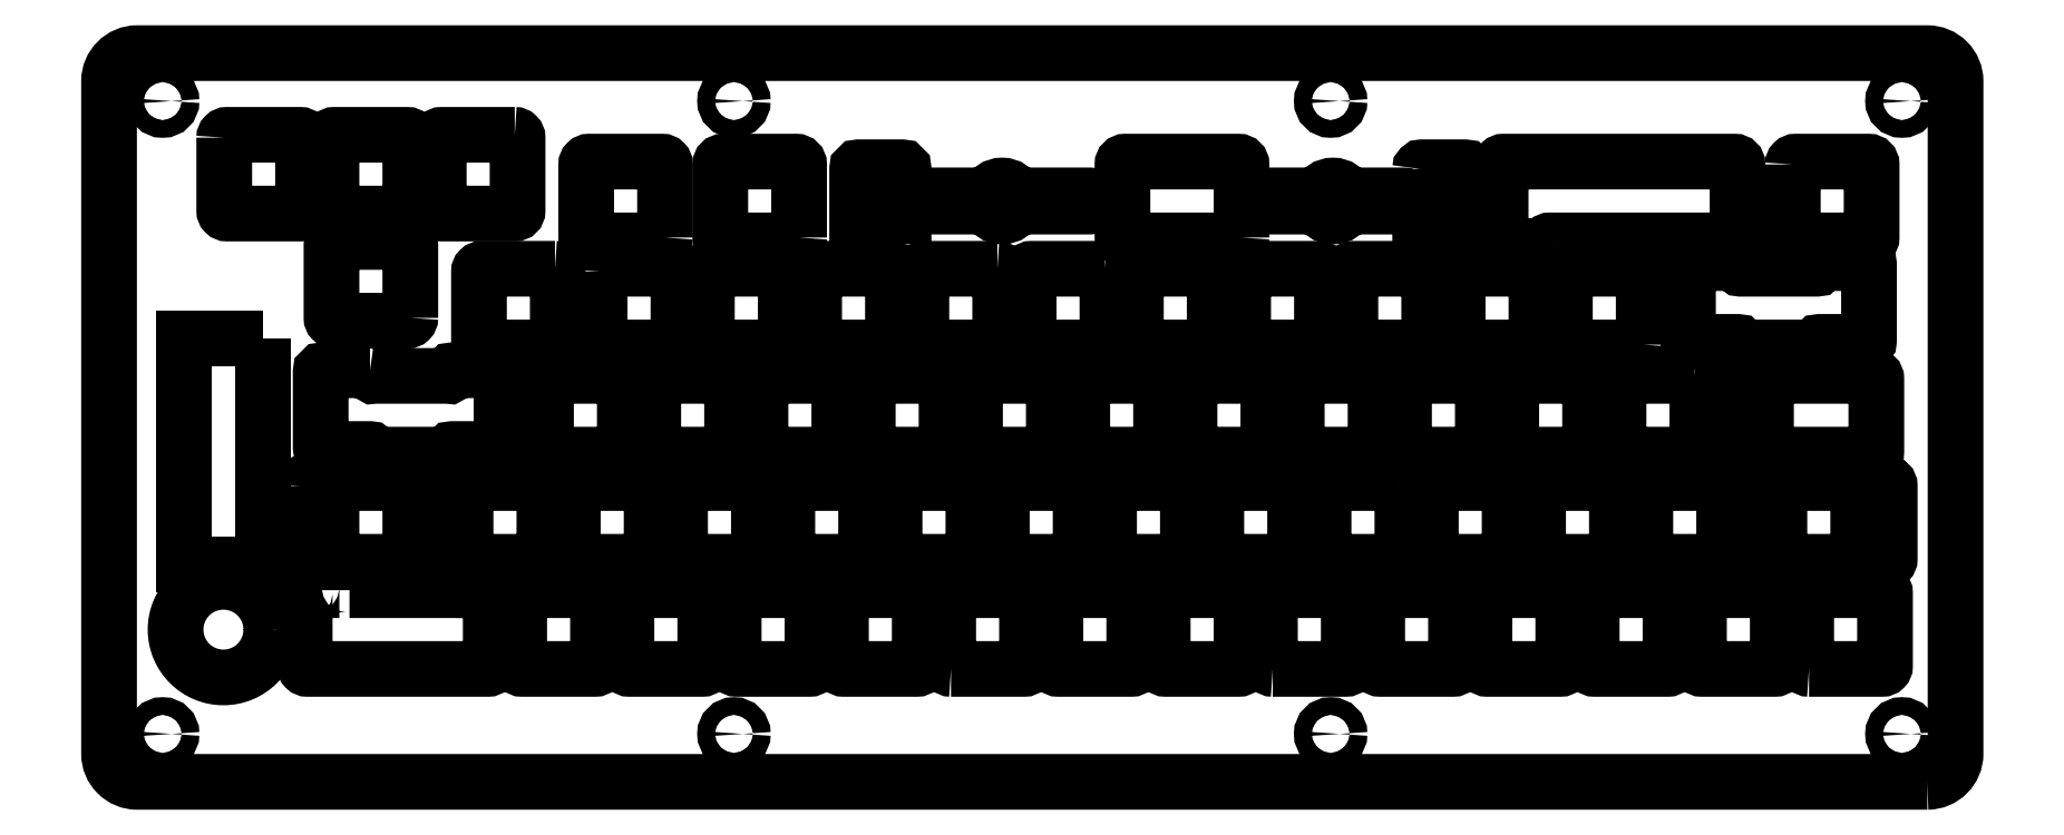
<metadata>
{"format":"dxf","ext":"dxf","renderer":"ezdxf+matplotlib","layout":"modelspace","background":"white","min_lineweight":24,"dpi":150}
</metadata>
<code>
0
SECTION
2
ENTITIES
0
LWPOLYLINE
8
0
90
26
70
1
43
0
10
-10.69
20
2.13
10
-11.03
20
2.13
42
0.4142
10
-11.04
20
2.118
10
-11.04
20
1.59
42
0.4142
10
-11.03
20
1.579
10
-10.69
20
1.579
42
-0.4142
10
-10.68
20
1.567
10
-10.68
20
1.559
42
0.4142
10
-10.66
20
1.539
10
-10.15
20
1.539
42
0.4142
10
-10.13
20
1.559
10
-10.13
20
1.567
42
-0.4142
10
-10.12
20
1.579
10
-9.786
20
1.579
42
0.4142
10
-9.774
20
1.59
10
-9.774
20
2.118
42
0.4142
10
-9.786
20
2.13
10
-10.12
20
2.13
42
0.4142
10
-10.13
20
2.118
10
-10.13
20
2.101
42
-0.4903
10
-10.15
20
2.09
42
0.06325
10
-10.15
20
2.09
10
-10.66
20
2.09
42
0.06325
10
-10.67
20
2.09
42
-0.4903
10
-10.68
20
2.101
10
-10.68
20
2.118
42
0.4142
0
LWPOLYLINE
8
0
90
8
70
1
43
0
10
-3.35
20
3.539
10
-3.35
20
3.012
42
0.4142
10
-3.338
20
3
10
-3.037
20
3
42
0.4142
10
-3.025
20
3.012
10
-3.025
20
3.539
42
0.4142
10
-3.037
20
3.551
10
-3.338
20
3.551
42
0.4142
0
LWPOLYLINE
8
0
90
8
70
1
43
0
10
-6.962
20
3.012
10
-6.962
20
3.539
42
0.4142
10
-6.974
20
3.551
10
-7.275
20
3.551
42
0.4142
10
-7.287
20
3.539
10
-7.287
20
3.012
42
0.4142
10
-7.275
20
3
10
-6.974
20
3
42
0.4142
0
LWPOLYLINE
8
0
90
8
70
1
43
0
10
-9.682
20
3.778
10
-10.19
20
3.778
42
0.4142
10
-10.21
20
3.758
10
-10.21
20
3.246
42
0.4142
10
-10.19
20
3.227
10
-9.682
20
3.227
42
0.4142
10
-9.662
20
3.246
10
-9.662
20
3.758
42
0.4142
0
LWPOLYLINE
8
0
90
8
70
1
43
0
10
-10.41
20
2.496
10
-10.41
20
3.008
42
0.4142
10
-10.43
20
3.028
10
-10.94
20
3.028
42
0.4142
10
-10.96
20
3.008
10
-10.96
20
2.496
42
0.4142
10
-10.94
20
2.477
10
-10.43
20
2.477
42
0.4142
0
LWPOLYLINE
8
0
90
8
70
1
43
0
10
-10.96
20
3.758
10
-10.96
20
3.246
42
0.4142
10
-10.94
20
3.227
10
-10.43
20
3.227
42
0.4142
10
-10.41
20
3.246
10
-10.41
20
3.758
42
0.4142
10
-10.43
20
3.778
10
-10.94
20
3.778
42
0.4142
0
LWPOLYLINE
8
0
90
8
70
1
43
0
10
-11.71
20
3.758
10
-11.71
20
3.246
42
0.4142
10
-11.69
20
3.227
10
-11.18
20
3.227
42
0.4142
10
-11.16
20
3.246
10
-11.16
20
3.758
42
0.4142
10
-11.18
20
3.778
10
-11.69
20
3.778
42
0.4142
0
LWPOLYLINE
8
0
90
8
70
1
43
0
10
-6.375
20
3.354
10
-6.884
20
3.354
42
1
10
-6.884
20
3.275
10
-6.375
20
3.275
42
0.6831
10
-6.173
20
3.275
10
-5.663
20
3.275
42
1
10
-5.663
20
3.354
10
-6.173
20
3.354
42
0.6831
0
LWPOLYLINE
8
0
90
8
70
1
43
0
10
-4.061
20
3.354
10
-4.452
20
3.354
42
1
10
-4.452
20
3.275
10
-4.061
20
3.275
42
0.6831
10
-3.859
20
3.275
10
-3.468
20
3.275
42
1
10
-3.468
20
3.354
10
-3.859
20
3.354
42
0.6831
0
LWPOLYLINE
8
0
90
8
70
1
43
0
10
-0.7443
20
3.571
10
-0.7443
20
3.059
42
0.4142
10
-0.7247
20
3.039
10
-0.2128
20
3.039
42
0.4142
10
-0.1932
20
3.059
10
-0.1932
20
3.571
42
0.4142
10
-0.2128
20
3.59
10
-0.7247
20
3.59
42
0.4142
0
LWPOLYLINE
8
0
90
8
70
1
43
0
10
-4.599
20
3.059
10
-4.599
20
3.571
42
0.4142
10
-4.619
20
3.59
10
-5.412
20
3.59
42
0.4142
10
-5.432
20
3.571
10
-5.432
20
3.059
42
0.4142
10
-5.412
20
3.039
10
-4.619
20
3.039
42
0.4142
0
LWPOLYLINE
8
0
90
8
70
1
43
0
10
-5.557
20
2.84
10
-6.068
20
2.84
42
0.4142
10
-6.088
20
2.821
10
-6.088
20
2.309
42
0.4142
10
-6.068
20
2.289
10
-5.557
20
2.289
42
0.4142
10
-5.537
20
2.309
10
-5.537
20
2.821
42
0.4142
0
LWPOLYLINE
8
0
90
8
70
1
43
0
10
-7.693
20
3.059
10
-7.693
20
3.571
42
0.4142
10
-7.713
20
3.59
10
-8.225
20
3.59
42
0.4142
10
-8.244
20
3.571
10
-8.244
20
3.059
42
0.4142
10
-8.225
20
3.039
10
-7.713
20
3.039
42
0.4142
0
LWPOLYLINE
8
0
90
8
70
1
43
0
10
-8.631
20
3.059
10
-8.631
20
3.571
42
0.4142
10
-8.65
20
3.59
10
-9.162
20
3.59
42
0.4142
10
-9.182
20
3.571
10
-9.182
20
3.059
42
0.4142
10
-9.162
20
3.039
10
-8.65
20
3.039
42
0.4142
0
LWPOLYLINE
8
0
90
8
70
1
43
0
10
-7.568
20
2.289
10
-7.057
20
2.289
42
0.4142
10
-7.037
20
2.309
10
-7.037
20
2.821
42
0.4142
10
-7.057
20
2.84
10
-7.568
20
2.84
42
0.4142
10
-7.588
20
2.821
10
-7.588
20
2.309
42
0.4142
0
LWPOLYLINE
8
0
90
8
70
1
43
0
10
-8.318
20
2.289
10
-7.807
20
2.289
42
0.4142
10
-7.787
20
2.309
10
-7.787
20
2.821
42
0.4142
10
-7.807
20
2.84
10
-8.318
20
2.84
42
0.4142
10
-8.338
20
2.821
10
-8.338
20
2.309
42
0.4142
0
LWPOLYLINE
8
0
90
8
70
1
43
0
10
-9.088
20
2.821
10
-9.088
20
2.309
42
0.4142
10
-9.068
20
2.289
10
-8.557
20
2.289
42
0.4142
10
-8.537
20
2.309
10
-8.537
20
2.821
42
0.4142
10
-8.557
20
2.84
10
-9.068
20
2.84
42
0.4142
0
LWPOLYLINE
8
0
90
8
70
1
43
0
10
-6.307
20
2.84
10
-6.818
20
2.84
42
0.4142
10
-6.838
20
2.821
10
-6.838
20
2.309
42
0.4142
10
-6.818
20
2.289
10
-6.307
20
2.289
42
0.4142
10
-6.287
20
2.309
10
-6.287
20
2.821
42
0.4142
0
LWPOLYLINE
8
0
90
8
70
1
43
0
10
-5.318
20
2.289
10
-4.807
20
2.289
42
0.4142
10
-4.787
20
2.309
10
-4.787
20
2.821
42
0.4142
10
-4.807
20
2.84
10
-5.318
20
2.84
42
0.4142
10
-5.338
20
2.821
10
-5.338
20
2.309
42
0.4142
0
LWPOLYLINE
8
0
90
8
70
1
43
0
10
-9.4
20
2.84
10
-9.912
20
2.84
42
0.4142
10
-9.932
20
2.821
10
-9.932
20
2.309
42
0.4142
10
-9.912
20
2.289
10
-9.4
20
2.289
42
0.4142
10
-9.381
20
2.309
10
-9.381
20
2.821
42
0.4142
0
LWPOLYLINE
8
0
90
8
70
1
43
0
10
-4.568
20
2.289
10
-4.057
20
2.289
42
0.4142
10
-4.037
20
2.309
10
-4.037
20
2.821
42
0.4142
10
-4.057
20
2.84
10
-4.568
20
2.84
42
0.4142
10
-4.588
20
2.821
10
-4.588
20
2.309
42
0.4142
0
LWPOLYLINE
8
0
90
8
70
1
43
0
10
-6.443
20
1.539
10
-5.932
20
1.539
42
0.4142
10
-5.912
20
1.559
10
-5.912
20
2.071
42
0.4142
10
-5.932
20
2.09
10
-6.443
20
2.09
42
0.4142
10
-6.463
20
2.071
10
-6.463
20
1.559
42
0.4142
0
LWPOLYLINE
8
0
90
8
70
1
43
0
10
-8.932
20
2.09
10
-9.443
20
2.09
42
0.4142
10
-9.463
20
2.071
10
-9.463
20
1.559
42
0.4142
10
-9.443
20
1.539
10
-8.932
20
1.539
42
0.4142
10
-8.912
20
1.559
10
-8.912
20
2.071
42
0.4142
0
LWPOLYLINE
8
0
90
8
70
1
43
0
10
-3.463
20
2.071
10
-3.463
20
1.559
42
0.4142
10
-3.443
20
1.539
10
-2.932
20
1.539
42
0.4142
10
-2.912
20
1.559
10
-2.912
20
2.071
42
0.4142
10
-2.932
20
2.09
10
-3.443
20
2.09
42
0.4142
0
LWPOLYLINE
8
0
90
8
70
1
43
0
10
-3.662
20
1.559
10
-3.662
20
2.071
42
0.4142
10
-3.682
20
2.09
10
-4.193
20
2.09
42
0.4142
10
-4.213
20
2.071
10
-4.213
20
1.559
42
0.4142
10
-4.193
20
1.539
10
-3.682
20
1.539
42
0.4142
0
LWPOLYLINE
8
0
90
8
70
1
43
0
10
-1.432
20
2.09
10
-1.943
20
2.09
42
0.4142
10
-1.963
20
2.071
10
-1.963
20
1.559
42
0.4142
10
-1.943
20
1.539
10
-1.432
20
1.539
42
0.4142
10
-1.412
20
1.559
10
-1.412
20
2.071
42
0.4142
0
LWPOLYLINE
8
0
90
8
70
1
43
0
10
-4.432
20
2.09
10
-4.943
20
2.09
42
0.4142
10
-4.963
20
2.071
10
-4.963
20
1.559
42
0.4142
10
-4.943
20
1.539
10
-4.432
20
1.539
42
0.4142
10
-4.412
20
1.559
10
-4.412
20
2.071
42
0.4142
0
LWPOLYLINE
8
0
90
8
70
1
43
0
10
-2.182
20
2.09
10
-2.693
20
2.09
42
0.4142
10
-2.713
20
2.071
10
-2.713
20
1.559
42
0.4142
10
-2.693
20
1.539
10
-2.182
20
1.539
42
0.4142
10
-2.162
20
1.559
10
-2.162
20
2.071
42
0.4142
0
LWPOLYLINE
8
0
90
8
70
1
43
0
10
-8.693
20
1.539
10
-8.182
20
1.539
42
0.4142
10
-8.162
20
1.559
10
-8.162
20
2.071
42
0.4142
10
-8.182
20
2.09
10
-8.693
20
2.09
42
0.4142
10
-8.713
20
2.071
10
-8.713
20
1.559
42
0.4142
0
LWPOLYLINE
8
0
90
8
70
1
43
0
10
-7.224
20
0.8089
10
-7.224
20
1.321
42
0.4142
10
-7.244
20
1.34
10
-7.756
20
1.34
42
0.4142
10
-7.776
20
1.321
10
-7.776
20
0.8089
42
0.4142
10
-7.756
20
0.7892
10
-7.244
20
0.7892
42
0.4142
0
LWPOLYLINE
8
0
90
8
70
1
43
0
10
-8.526
20
1.321
10
-8.526
20
0.8089
42
0.4142
10
-8.506
20
0.7892
10
-7.994
20
0.7892
42
0.4142
10
-7.974
20
0.8089
10
-7.974
20
1.321
42
0.4142
10
-7.994
20
1.34
10
-8.506
20
1.34
42
0.4142
0
LWPOLYLINE
8
0
90
8
70
1
43
0
10
-0.9122
20
1.539
10
-0.1799
20
1.539
42
0.4142
10
-0.1602
20
1.559
10
-0.1602
20
2.071
42
0.4142
10
-0.1799
20
2.09
10
-0.9122
20
2.09
42
0.4142
10
-0.9318
20
2.071
10
-0.9318
20
1.559
42
0.4142
0
LWPOLYLINE
8
0
90
8
70
1
43
0
10
-10.21
20
1.34
10
-10.25
20
1.34
42
0.4142
10
-10.27
20
1.321
10
-10.27
20
0.8089
42
0.4142
10
-10.25
20
0.7892
10
-10.21
20
0.7892
42
0.4142
10
-10.19
20
0.8089
10
-10.19
20
1.321
42
0.4142
0
LWPOLYLINE
8
0
90
8
70
1
43
0
10
-9.256
20
0.7892
10
-8.744
20
0.7892
42
0.4142
10
-8.724
20
0.8089
10
-8.724
20
1.321
42
0.4142
10
-8.744
20
1.34
10
-9.256
20
1.34
42
0.4142
10
-9.276
20
1.321
10
-9.276
20
0.8089
42
0.4142
0
LWPOLYLINE
8
0
90
8
70
1
43
0
10
-9.474
20
0.8089
10
-9.474
20
1.321
42
0.4142
10
-9.494
20
1.34
10
-10.01
20
1.34
42
0.4142
10
-10.03
20
1.321
10
-10.03
20
0.8089
42
0.4142
10
-10.01
20
0.7892
10
-9.494
20
0.7892
42
0.4142
0
LWPOLYLINE
8
0
90
8
70
1
43
0
10
-1.093
20
2.09
10
-1.133
20
2.09
42
0.4142
10
-1.152
20
2.071
10
-1.152
20
1.559
42
0.4142
10
-1.133
20
1.539
10
-1.093
20
1.539
42
0.4142
10
-1.074
20
1.559
10
-1.074
20
2.071
42
0.4142
0
LWPOLYLINE
8
0
90
8
70
1
43
0
10
-10.96
20
1.321
10
-10.96
20
0.8089
42
0.4142
10
-10.94
20
0.7892
10
-10.43
20
0.7892
42
0.4142
10
-10.41
20
0.8089
10
-10.41
20
1.321
42
0.4142
10
-10.43
20
1.34
10
-10.94
20
1.34
42
0.4142
0
LWPOLYLINE
8
0
90
8
70
1
43
0
10
-4.974
20
0.8089
10
-4.974
20
1.321
42
0.4142
10
-4.994
20
1.34
10
-5.506
20
1.34
42
0.4142
10
-5.526
20
1.321
10
-5.526
20
0.8089
42
0.4142
10
-5.506
20
0.7892
10
-4.994
20
0.7892
42
0.4142
0
LWPOLYLINE
8
0
90
8
70
1
43
0
10
-5.744
20
1.34
10
-6.256
20
1.34
42
0.4142
10
-6.276
20
1.321
10
-6.276
20
0.8089
42
0.4142
10
-6.256
20
0.7892
10
-5.744
20
0.7892
42
0.4142
10
-5.724
20
0.8089
10
-5.724
20
1.321
42
0.4142
0
LWPOLYLINE
8
0
90
8
70
1
43
0
10
-1.756
20
0.7892
10
-1.244
20
0.7892
42
0.4142
10
-1.224
20
0.8089
10
-1.224
20
1.321
42
0.4142
10
-1.244
20
1.34
10
-1.756
20
1.34
42
0.4142
10
-1.776
20
1.321
10
-1.776
20
0.8089
42
0.4142
0
LWPOLYLINE
8
0
90
8
70
1
43
0
10
-2.724
20
0.8089
10
-2.724
20
1.321
42
0.4142
10
-2.744
20
1.34
10
-3.256
20
1.34
42
0.4142
10
-3.276
20
1.321
10
-3.276
20
0.8089
42
0.4142
10
-3.256
20
0.7892
10
-2.744
20
0.7892
42
0.4142
0
LWPOLYLINE
8
0
90
8
70
1
43
0
10
-7.006
20
0.7892
10
-6.494
20
0.7892
42
0.4142
10
-6.474
20
0.8089
10
-6.474
20
1.321
42
0.4142
10
-6.494
20
1.34
10
-7.006
20
1.34
42
0.4142
10
-7.026
20
1.321
10
-7.026
20
0.8089
42
0.4142
0
LWPOLYLINE
8
0
90
8
70
1
43
0
10
-4.756
20
0.7892
10
-4.244
20
0.7892
42
0.4142
10
-4.224
20
0.8089
10
-4.224
20
1.321
42
0.4142
10
-4.244
20
1.34
10
-4.756
20
1.34
42
0.4142
10
-4.776
20
1.321
10
-4.776
20
0.8089
42
0.4142
0
LWPOLYLINE
8
0
90
8
70
1
43
0
10
-2.526
20
1.321
10
-2.526
20
0.8089
42
0.4142
10
-2.506
20
0.7892
10
-1.994
20
0.7892
42
0.4142
10
-1.974
20
0.8089
10
-1.974
20
1.321
42
0.4142
10
-1.994
20
1.34
10
-2.506
20
1.34
42
0.4142
0
LWPOLYLINE
8
0
90
8
70
1
43
0
10
-11.18
20
1.321
10
-11.18
20
0.8089
42
0.4142
10
-11.16
20
0.7892
10
-11.12
20
0.7892
42
0.4142
10
-11.1
20
0.8089
10
-11.1
20
1.321
42
0.4142
10
-11.12
20
1.34
10
-11.16
20
1.34
42
0.4142
0
LWPOLYLINE
8
0
90
8
70
1
43
0
10
-0.3066
20
1.34
10
-0.8184
20
1.34
42
0.4142
10
-0.8381
20
1.321
10
-0.8381
20
0.8089
42
0.4142
10
-0.8184
20
0.7892
10
-0.3066
20
0.7892
42
0.4142
10
-0.2869
20
0.8089
10
-0.2869
20
1.321
42
0.4142
0
LWPOLYLINE
8
0
90
8
70
1
43
0
10
-3.494
20
1.34
10
-4.006
20
1.34
42
0.4142
10
-4.026
20
1.321
10
-4.026
20
0.8089
42
0.4142
10
-4.006
20
0.7892
10
-3.494
20
0.7892
42
0.4142
10
-3.474
20
0.8089
10
-3.474
20
1.321
42
0.4142
0
LWPOLYLINE
8
0
90
20
70
1
43
0
10
-10.84
20
0.5904
10
-10.84
20
0.6101
42
0.4142
10
-10.86
20
0.6298
10
-11.08
20
0.6298
42
0.4142
10
-11.1
20
0.6101
10
-11.1
20
0.5904
10
-11.13
20
0.5904
42
0.4142
10
-11.15
20
0.5707
10
-11.15
20
0.05891
42
0.4142
10
-11.13
20
0.03922
10
-9.869
20
0.03922
42
0.4142
10
-9.849
20
0.05891
10
-9.849
20
0.5707
42
0.4142
10
-9.869
20
0.5904
10
-9.897
20
0.5904
10
-9.897
20
0.6101
42
0.4142
10
-9.917
20
0.6298
10
-10.14
20
0.6298
42
0.4142
10
-10.16
20
0.6101
10
-10.16
20
0.5904
0
LWPOLYLINE
8
0
90
8
70
1
43
0
10
-1.059
20
1.321
10
-1.059
20
0.8089
42
0.4142
10
-1.039
20
0.7892
10
-0.9995
20
0.7892
42
0.4142
10
-0.9798
20
0.8089
10
-0.9798
20
1.321
42
0.4142
10
-0.9995
20
1.34
10
-1.039
20
1.34
42
0.4142
0
LWPOLYLINE
8
0
90
8
70
1
43
0
10
-0.1255
20
0.7892
10
-0.08612
20
0.7892
42
0.4142
10
-0.06644
20
0.8089
10
-0.06644
20
1.321
42
0.4142
10
-0.08612
20
1.34
10
-0.1255
20
1.34
42
0.4142
10
-0.1452
20
1.321
10
-0.1452
20
0.8089
42
0.4142
0
LWPOLYLINE
8
0
90
8
70
1
43
0
10
-6.849
20
0.05891
10
-6.849
20
0.5707
42
0.4142
10
-6.869
20
0.5904
10
-7.381
20
0.5904
42
0.4142
10
-7.401
20
0.5707
10
-7.401
20
0.05891
42
0.4142
10
-7.381
20
0.03922
10
-6.869
20
0.03922
42
0.4142
0
LWPOLYLINE
8
0
90
8
70
1
43
0
10
-4.381
20
0.03922
10
-3.869
20
0.03922
42
0.4142
10
-3.849
20
0.05891
10
-3.849
20
0.5707
42
0.4142
10
-3.869
20
0.5904
10
-4.381
20
0.5904
42
0.4142
10
-4.401
20
0.5707
10
-4.401
20
0.05891
42
0.4142
0
LWPOLYLINE
8
0
90
8
70
1
43
0
10
-5.151
20
0.5707
10
-5.151
20
0.05891
42
0.4142
10
-5.131
20
0.03922
10
-4.619
20
0.03922
42
0.4142
10
-4.599
20
0.05891
10
-4.599
20
0.5707
42
0.4142
10
-4.619
20
0.5904
10
-5.131
20
0.5904
42
0.4142
0
LWPOLYLINE
8
0
90
8
70
1
43
0
10
-9.119
20
0.5904
10
-9.631
20
0.5904
42
0.4142
10
-9.651
20
0.5707
10
-9.651
20
0.05891
42
0.4142
10
-9.631
20
0.03922
10
-9.119
20
0.03922
42
0.4142
10
-9.099
20
0.05891
10
-9.099
20
0.5707
42
0.4142
0
LWPOLYLINE
8
0
90
8
70
1
43
0
10
-8.369
20
0.5904
10
-8.881
20
0.5904
42
0.4142
10
-8.901
20
0.5707
10
-8.901
20
0.05891
42
0.4142
10
-8.881
20
0.03922
10
-8.369
20
0.03922
42
0.4142
10
-8.349
20
0.05891
10
-8.349
20
0.5707
42
0.4142
0
LWPOLYLINE
8
0
90
8
70
1
43
0
10
-6.631
20
0.03922
10
-6.119
20
0.03922
42
0.4142
10
-6.099
20
0.05891
10
-6.099
20
0.5707
42
0.4142
10
-6.119
20
0.5904
10
-6.631
20
0.5904
42
0.4142
10
-6.651
20
0.5707
10
-6.651
20
0.05891
42
0.4142
0
LWPOLYLINE
8
0
90
8
70
1
43
0
10
-7.599
20
0.05891
10
-7.599
20
0.5707
42
0.4142
10
-7.619
20
0.5904
10
-8.131
20
0.5904
42
0.4142
10
-8.151
20
0.5707
10
-8.151
20
0.05891
42
0.4142
10
-8.131
20
0.03922
10
-7.619
20
0.03922
42
0.4142
0
LWPOLYLINE
8
0
90
8
70
1
43
0
10
-3.099
20
0.05891
10
-3.099
20
0.5707
42
0.4142
10
-3.119
20
0.5904
10
-3.631
20
0.5904
42
0.4142
10
-3.651
20
0.5707
10
-3.651
20
0.05891
42
0.4142
10
-3.631
20
0.03922
10
-3.119
20
0.03922
42
0.4142
0
LWPOLYLINE
8
0
90
8
70
1
43
0
10
-5.369
20
0.5904
10
-5.881
20
0.5904
42
0.4142
10
-5.901
20
0.5707
10
-5.901
20
0.05891
42
0.4142
10
-5.881
20
0.03922
10
-5.369
20
0.03922
42
0.4142
10
-5.349
20
0.05891
10
-5.349
20
0.5707
42
0.4142
0
LWPOLYLINE
8
0
90
8
70
1
43
0
10
-2.151
20
0.5707
10
-2.151
20
0.05891
42
0.4142
10
-2.131
20
0.03922
10
-1.619
20
0.03922
42
0.4142
10
-1.599
20
0.05891
10
-1.599
20
0.5707
42
0.4142
10
-1.619
20
0.5904
10
-2.131
20
0.5904
42
0.4142
0
LWPOLYLINE
8
0
90
8
70
1
43
0
10
-0.8691
20
0.5904
10
-1.381
20
0.5904
42
0.4142
10
-1.401
20
0.5707
10
-1.401
20
0.05891
42
0.4142
10
-1.381
20
0.03922
10
-0.8691
20
0.03922
42
0.4142
10
-0.8494
20
0.05891
10
-0.8494
20
0.5707
42
0.4142
0
LWPOLYLINE
8
0
90
8
70
1
43
0
10
-0.6309
20
0.03922
10
-0.1191
20
0.03922
42
0.4142
10
-0.09941
20
0.05891
10
-0.09941
20
0.5707
42
0.4142
10
-0.1191
20
0.5904
10
-0.6309
20
0.5904
42
0.4142
10
-0.6506
20
0.5707
10
-0.6506
20
0.05891
42
0.4142
0
LWPOLYLINE
8
0
90
8
70
1
43
0
10
-2.369
20
0.5904
10
-2.881
20
0.5904
42
0.4142
10
-2.901
20
0.5707
10
-2.901
20
0.05891
42
0.4142
10
-2.881
20
0.03922
10
-2.369
20
0.03922
42
0.4142
10
-2.349
20
0.05891
10
-2.349
20
0.5707
42
0.4142
0
LWPOLYLINE
8
0
90
8
70
1
43
0
10
-1.787
20
2.309
10
-1.787
20
2.821
42
0.4142
10
-1.807
20
2.84
10
-2.318
20
2.84
42
0.4142
10
-2.338
20
2.821
10
-2.338
20
2.309
42
0.4142
10
-2.318
20
2.289
10
-1.807
20
2.289
42
0.4142
0
LWPOLYLINE
8
0
90
8
70
1
43
0
10
-3.818
20
2.289
10
-3.307
20
2.289
42
0.4142
10
-3.287
20
2.309
10
-3.287
20
2.821
42
0.4142
10
-3.307
20
2.84
10
-3.818
20
2.84
42
0.4142
10
-3.838
20
2.821
10
-3.838
20
2.309
42
0.4142
0
LWPOLYLINE
8
0
90
8
70
1
43
0
10
-5.182
20
2.09
10
-5.693
20
2.09
42
0.4142
10
-5.713
20
2.071
10
-5.713
20
1.559
42
0.4142
10
-5.693
20
1.539
10
-5.182
20
1.539
42
0.4142
10
-5.162
20
1.559
10
-5.162
20
2.071
42
0.4142
0
LWPOLYLINE
8
0
90
8
70
1
43
0
10
-7.432
20
2.09
10
-7.943
20
2.09
42
0.4142
10
-7.963
20
2.071
10
-7.963
20
1.559
42
0.4142
10
-7.943
20
1.539
10
-7.432
20
1.539
42
0.4142
10
-7.412
20
1.559
10
-7.412
20
2.071
42
0.4142
0
LWPOLYLINE
8
0
90
8
70
1
43
0
10
-6.662
20
1.559
10
-6.662
20
2.071
42
0.4142
10
-6.682
20
2.09
10
-7.193
20
2.09
42
0.4142
10
-7.213
20
2.071
10
-7.213
20
1.559
42
0.4142
10
-7.193
20
1.539
10
-6.682
20
1.539
42
0.4142
0
LWPOLYLINE
8
0
90
8
70
1
43
0
10
-2.557
20
2.84
10
-3.068
20
2.84
42
0.4142
10
-3.088
20
2.821
10
-3.088
20
2.309
42
0.4142
10
-3.068
20
2.289
10
-2.557
20
2.289
42
0.4142
10
-2.537
20
2.309
10
-2.537
20
2.821
42
0.4142
0
LWPOLYLINE
8
0
90
4
70
1
43
0
10
-11.44
20
2.349
10
-11.99
20
2.349
10
-11.99
20
0.7741
10
-11.44
20
0.7741
0
LWPOLYLINE
8
0
90
8
70
1
43
0
10
0.1969
20
-0.7514
10
-12.32
20
-0.7514
42
-0.4142
10
-12.52
20
-0.5545
10
-12.52
20
4.153
42
-0.4142
10
-12.32
20
4.35
10
0.1969
20
4.35
42
-0.4142
10
0.3938
20
4.153
10
0.3938
20
-0.5545
42
-0.4142
0
LWPOLYLINE
8
0
90
11
70
1
43
0
10
-2.463
20
3.02
42
-0.4142
10
-2.443
20
3.039
10
-1.15
20
3.039
42
0.4142
10
-1.131
20
3.059
10
-1.131
20
3.571
42
0.4142
10
-1.15
20
3.59
10
-2.768
20
3.59
42
0.4142
10
-2.787
20
3.571
10
-2.787
20
3.02
42
0.4142
10
-2.768
20
3
10
-2.482
20
3
42
0.4142
0
LWPOLYLINE
8
0
90
24
70
1
43
0
10
-1.477
20
2.86
10
-1.477
20
2.348
42
0.4142
10
-1.458
20
2.329
10
-1.129
20
2.329
42
-0.4142
10
-1.119
20
2.319
10
-1.119
20
2.309
42
0.4142
10
-1.1
20
2.289
10
-0.5878
20
2.289
42
0.4142
10
-0.5682
20
2.309
10
-0.5682
20
2.319
42
-0.4142
10
-0.5583
20
2.329
10
-0.2212
20
2.329
42
0.4142
10
-0.2113
20
2.338
10
-0.2113
20
2.87
42
0.4142
10
-0.2212
20
2.88
10
-0.5583
20
2.88
42
0.4142
10
-0.5682
20
2.87
10
-0.5682
20
2.85
42
-0.4142
10
-0.578
20
2.84
10
-1.109
20
2.84
42
-0.4142
10
-1.119
20
2.85
10
-1.119
20
2.87
42
0.4142
10
-1.129
20
2.88
10
-1.458
20
2.88
42
0.4142
0
CIRCLE
8
0
10
-8.149
20
4.014
30
2.185e-16
40
0.06201
210
0
220
-1.069e-50
230
1
0
CIRCLE
8
0
10
0.01877
20
-0.4157
30
-4.371e-17
40
0.06201
210
0
220
-2.138e-50
230
1
0
CIRCLE
8
0
10
-3.976
20
4.014
30
2.623e-16
40
0.06201
210
6.163e-33
220
0
230
1
0
CIRCLE
8
0
10
-3.976
20
-0.4157
30
4.371e-17
40
0.06201
210
6.163e-33
220
0
230
1
0
CIRCLE
8
0
10
-12.14
20
4.014
30
1.748e-16
40
0.06201
210
0
220
-1.069e-50
230
1
0
CIRCLE
8
0
10
-12.14
20
-0.4157
30
-8.742e-17
40
0.06201
210
0
220
-1.069e-50
230
1
0
CIRCLE
8
0
10
0.01877
20
4.014
30
1.311e-16
40
0.06201
210
0
220
-1.069e-50
230
1
0
CIRCLE
8
0
10
-8.149
20
-0.4157
30
-4.371e-17
40
0.06201
210
0
220
-1.069e-50
230
1
0
CIRCLE
8
0
10
-11.72
20
0.3143
30
4.371e-17
40
0.3346
210
0
220
-1.069e-50
230
1
0
ENDSEC
0
EOF

</code>
